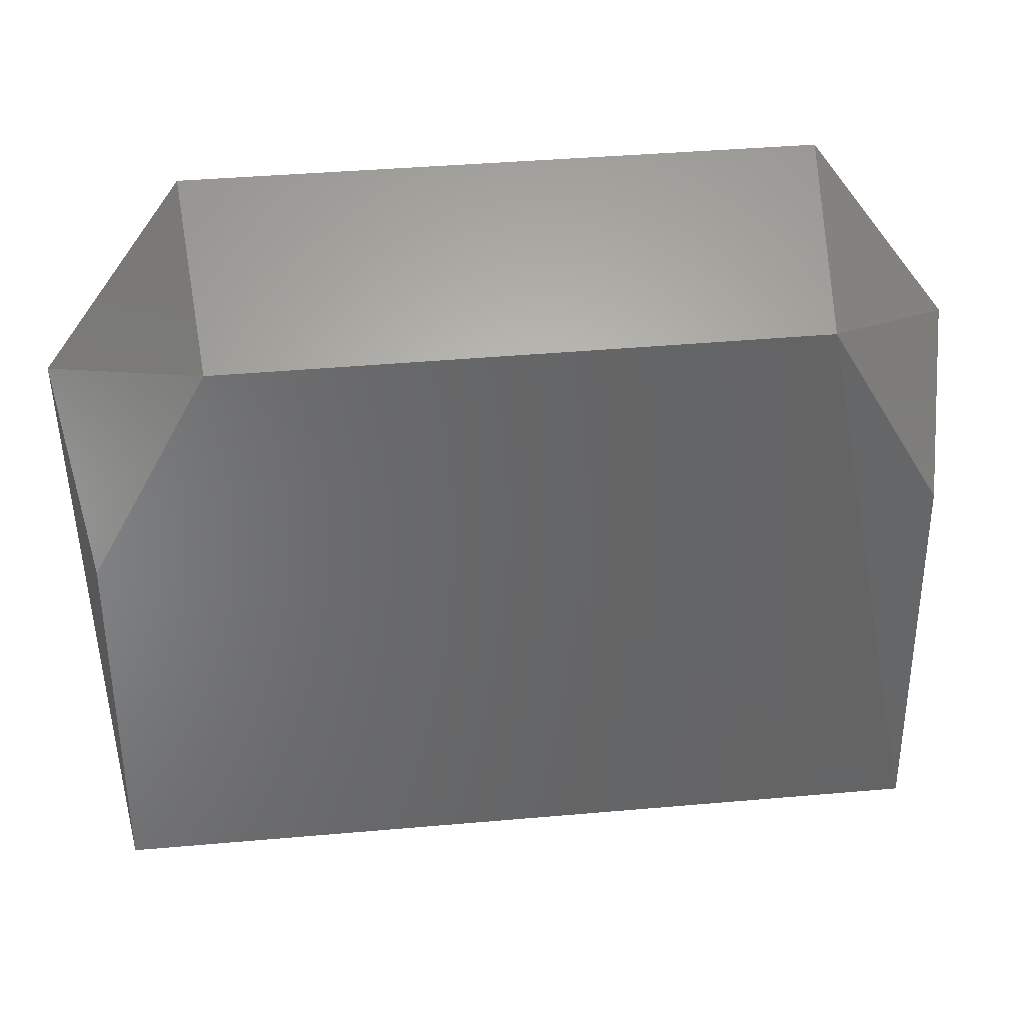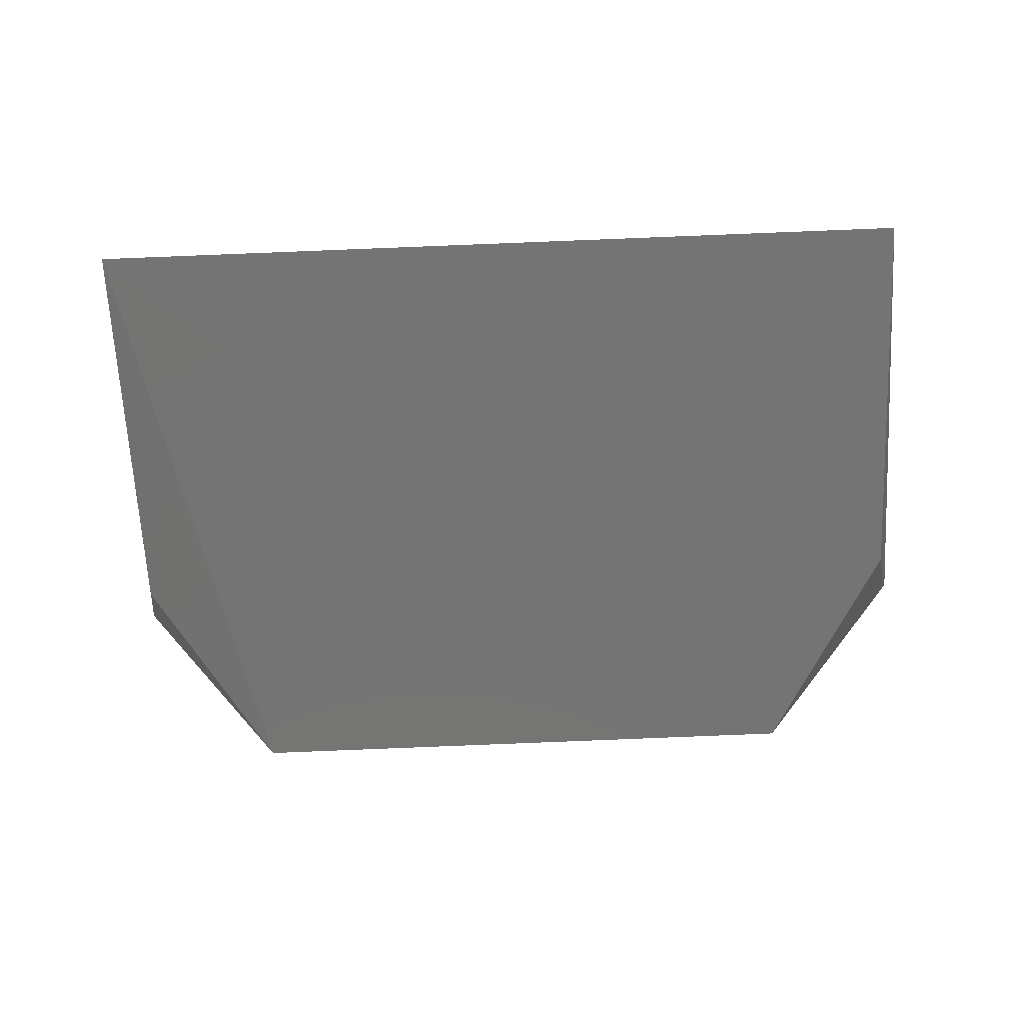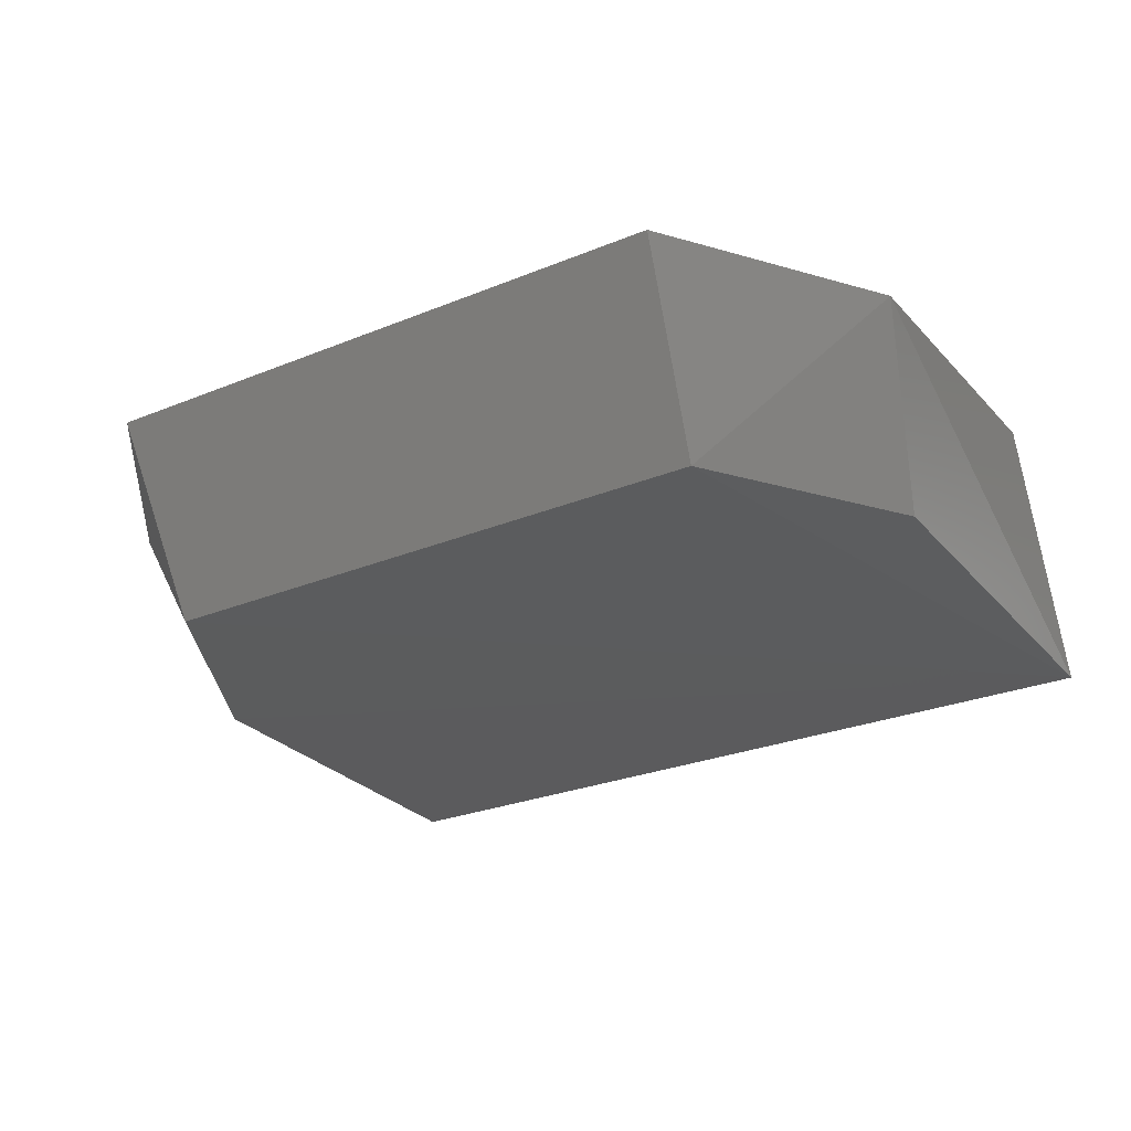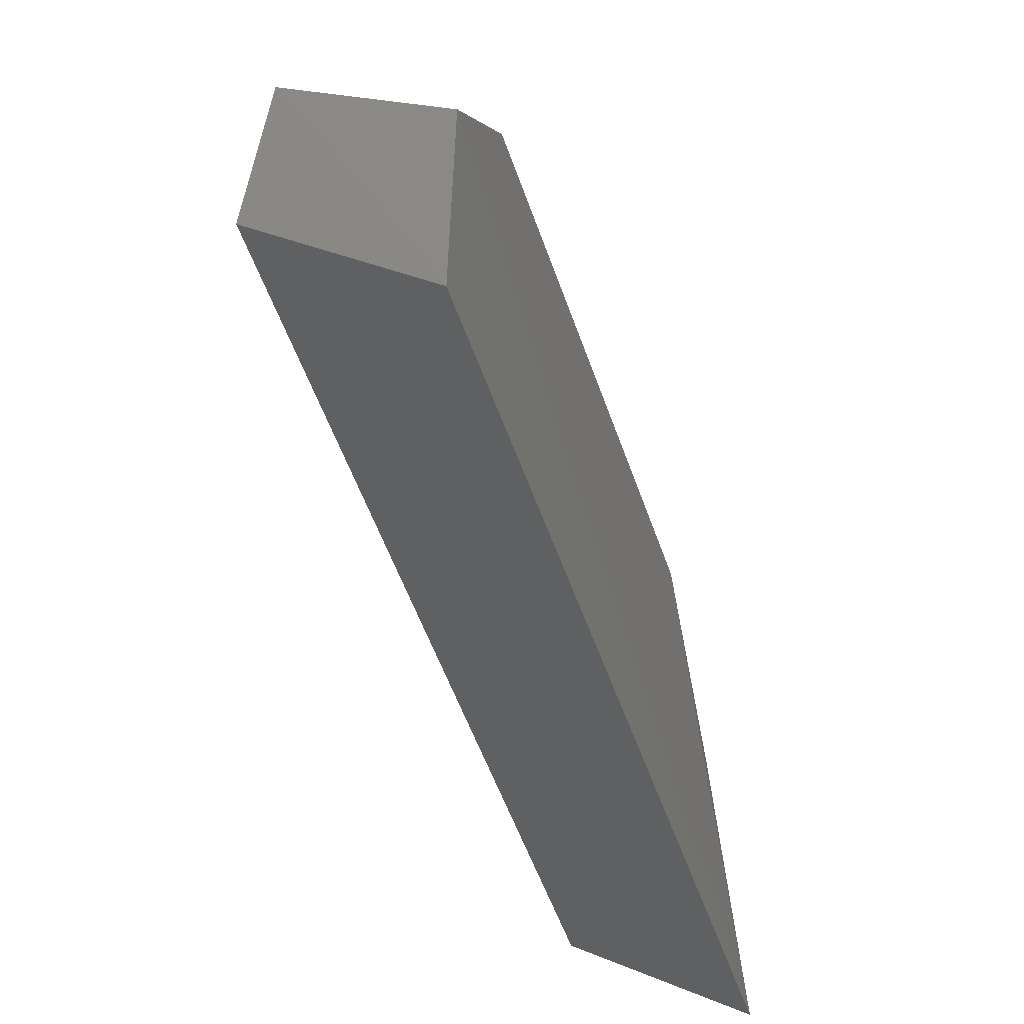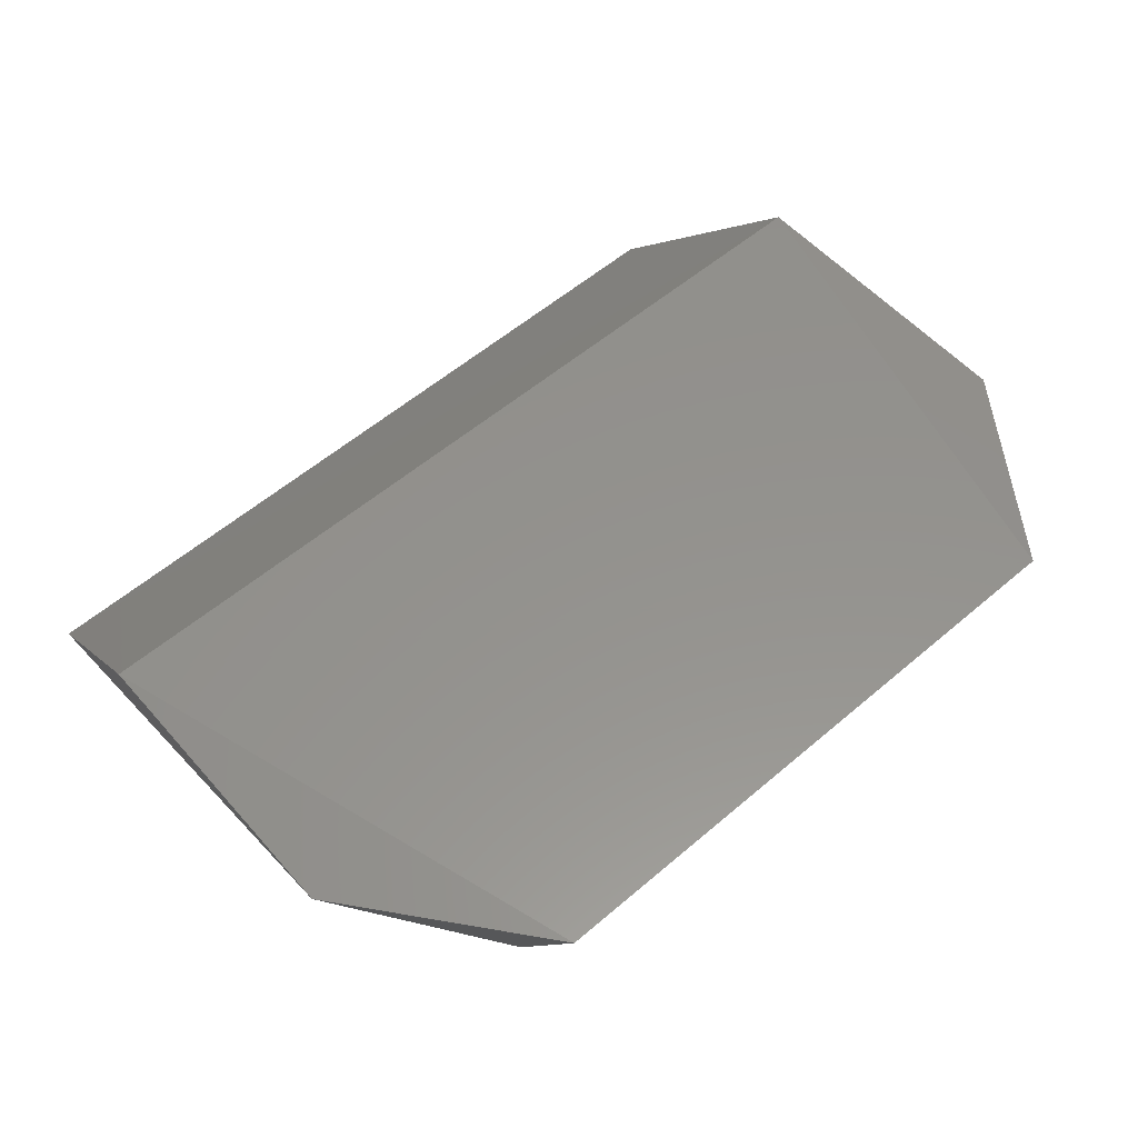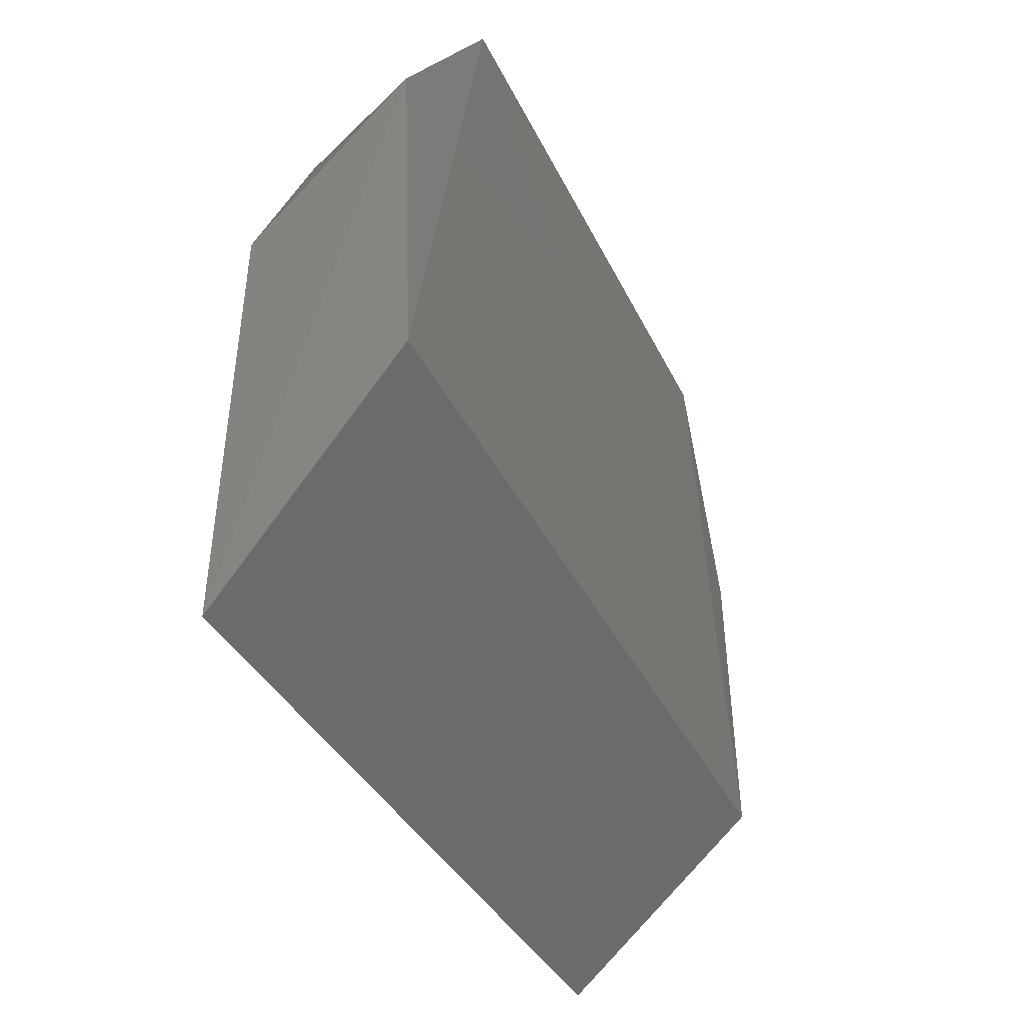
<metadata>
{"format":"stl","ext":"stl","renderer":"f3d","projection":"perspective","resolution":1024,"background":"white","views":[{"elev":37.9,"azim":-6.9,"up":"+Z"},{"elev":-66.7,"azim":-177.3,"up":"+Y"},{"elev":-27.3,"azim":32.5,"up":"+Y"},{"elev":-58.1,"azim":-70.2,"up":"+Z"},{"elev":56.0,"azim":-41.8,"up":"+Y"},{"elev":-35.6,"azim":112.5,"up":"+Z"}]}
</metadata>
<code>
# stl→obj: 12 verts, 20 faces
v -0.6125 0.08248 0.4353
v -0.615 0.08253 0.4474
v -0.6267 0.08253 0.4474
v -0.6291 0.08252 0.4431
v -0.6291 0.08251 0.4354
v -0.627 0.08634 0.4493
v -0.6299 0.08611 0.4454
v -0.6147 0.08633 0.4493
v -0.6118 0.0861 0.4454
v -0.6298 0.08629 0.4393
v -0.6118 0.08629 0.4393
v -0.6125 0.08273 0.4432
f 1 2 3
f 1 3 4
f 4 5 1
f 6 7 3
f 6 3 2
f 6 2 8
f 8 2 9
f 10 5 7
f 10 7 6
f 11 1 5
f 11 5 10
f 10 6 8
f 10 8 11
f 11 8 9
f 11 9 1
f 4 7 5
f 4 3 7
f 12 9 2
f 12 2 1
f 12 1 9

</code>
